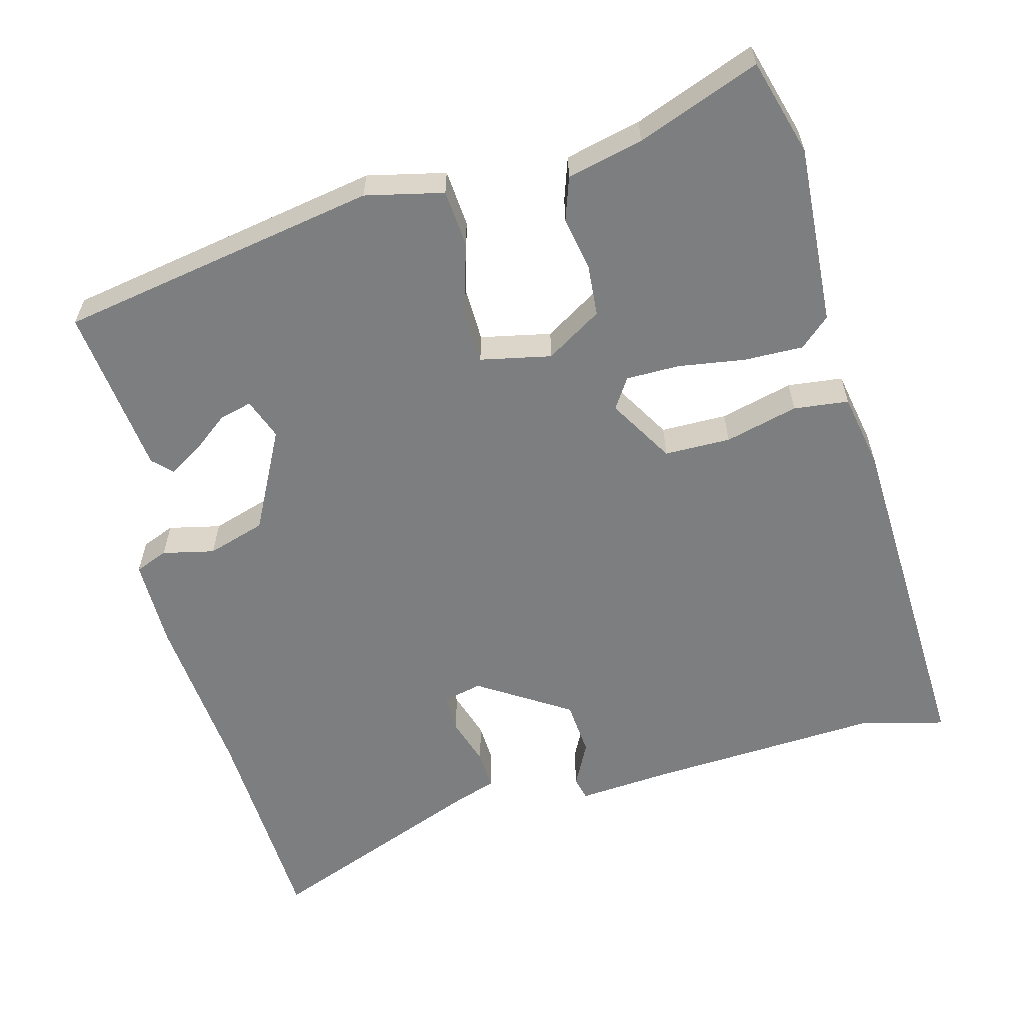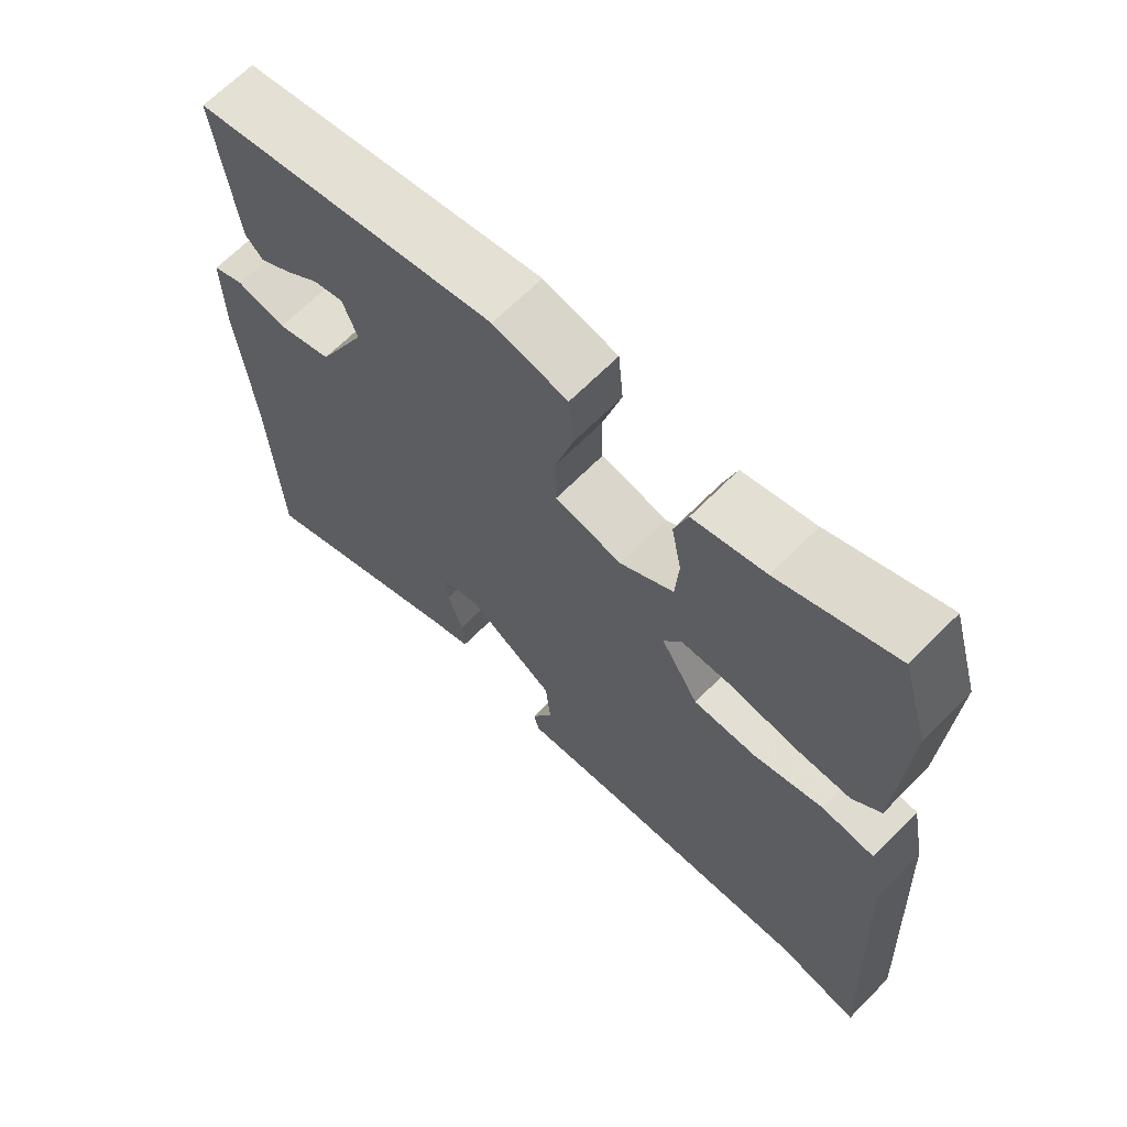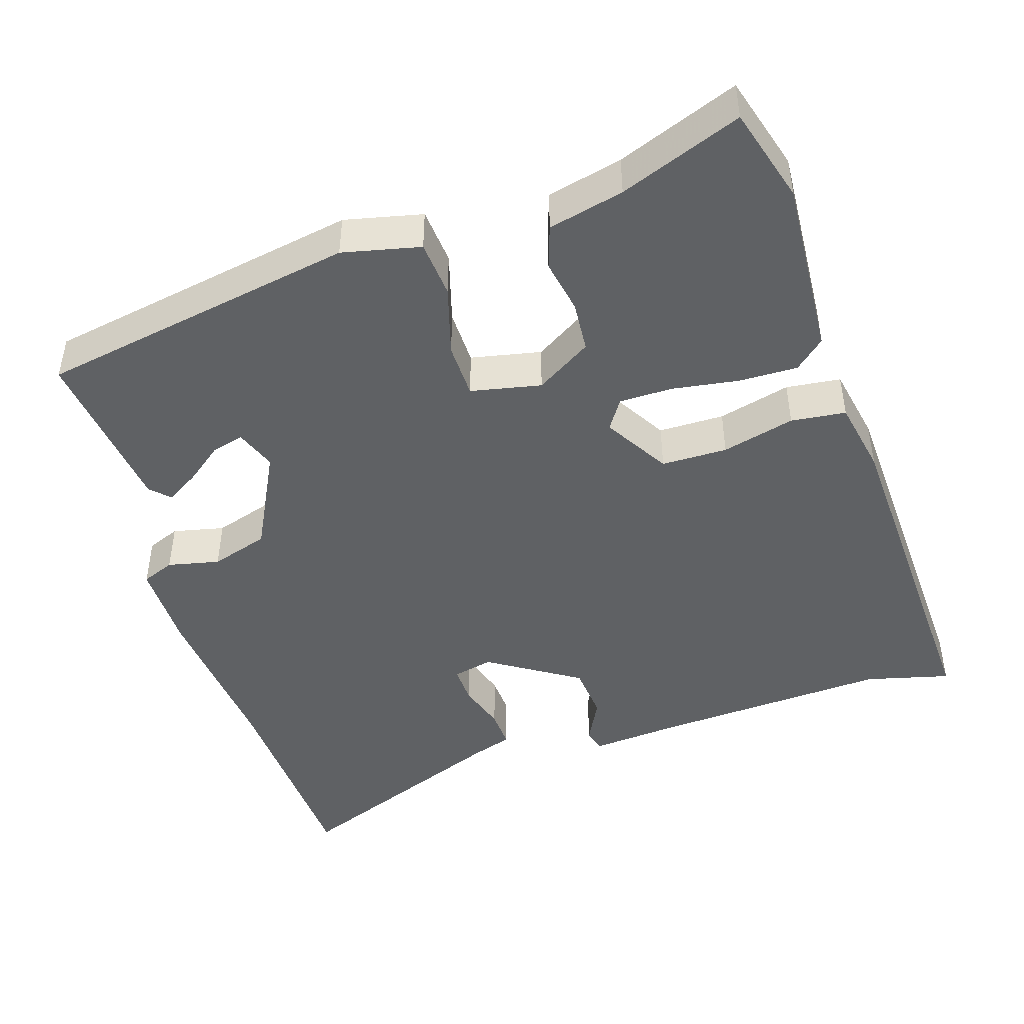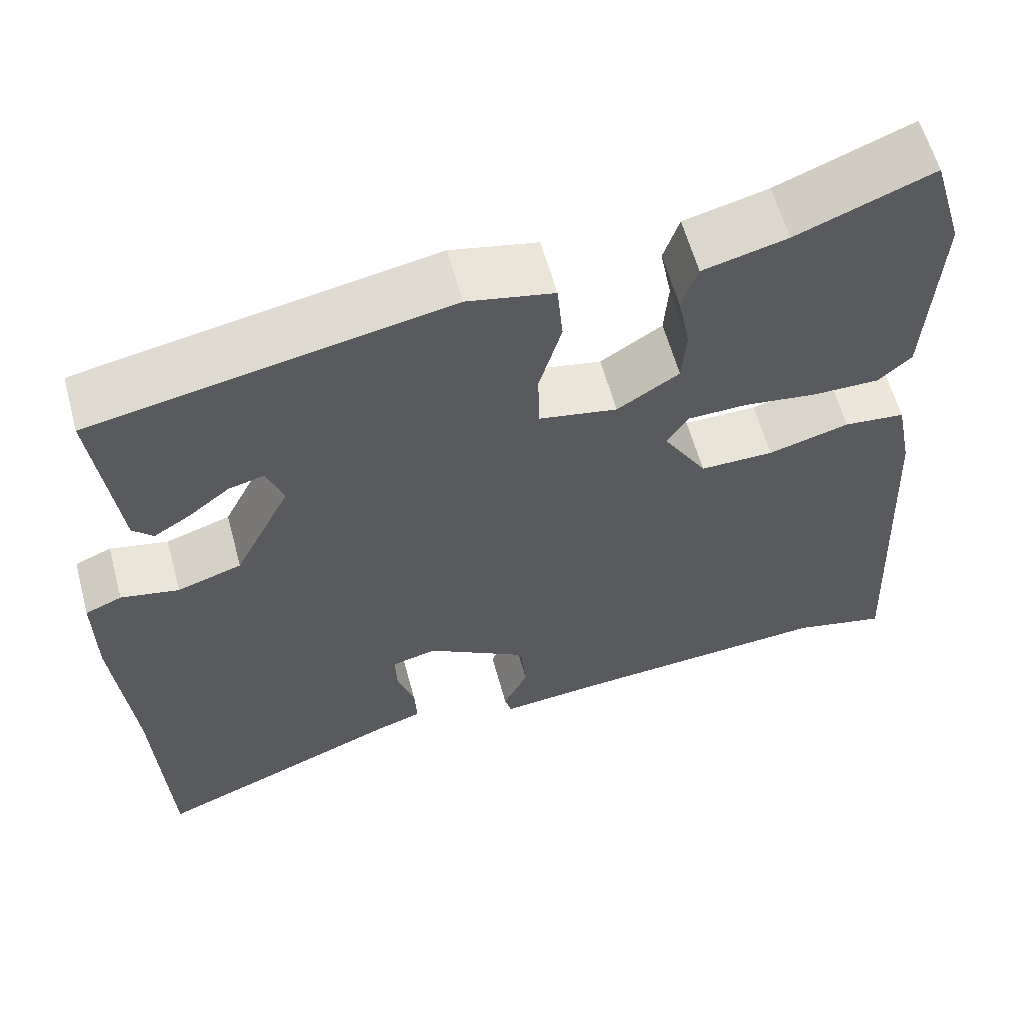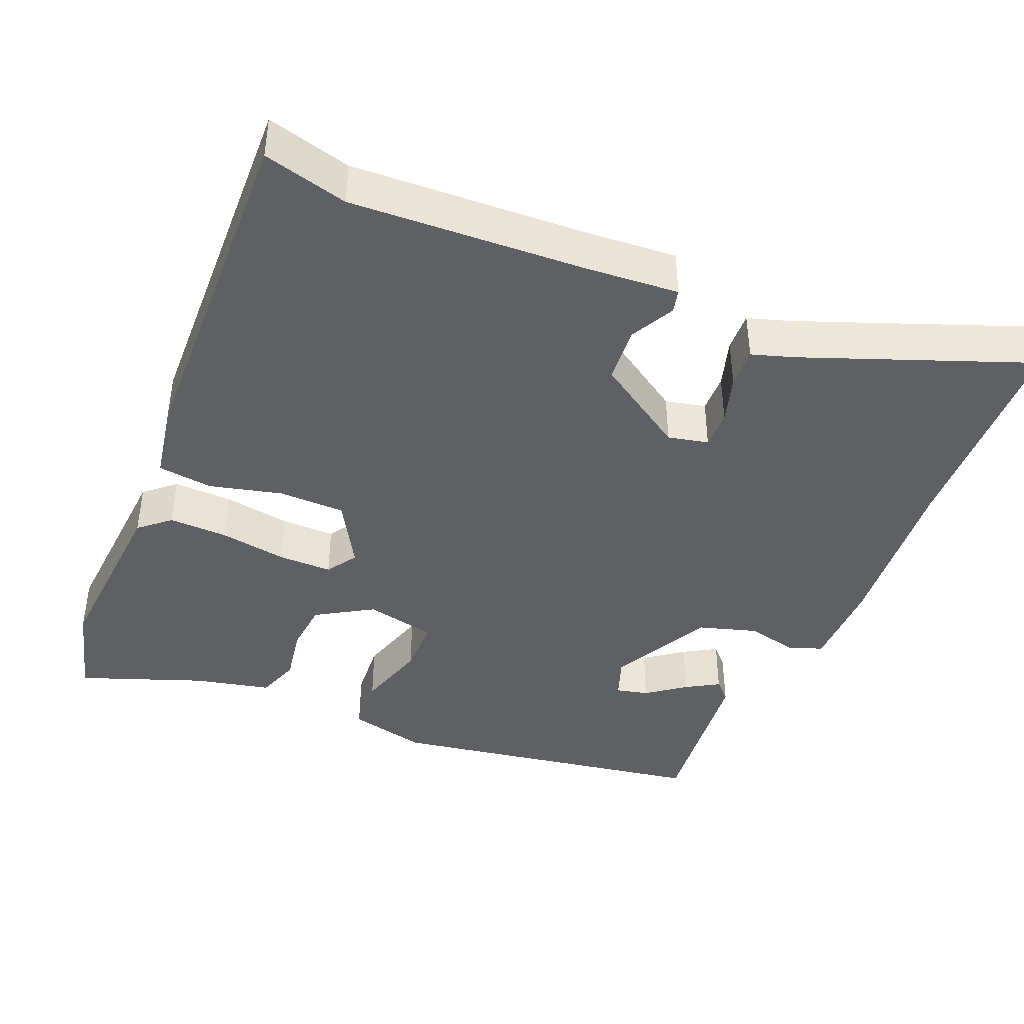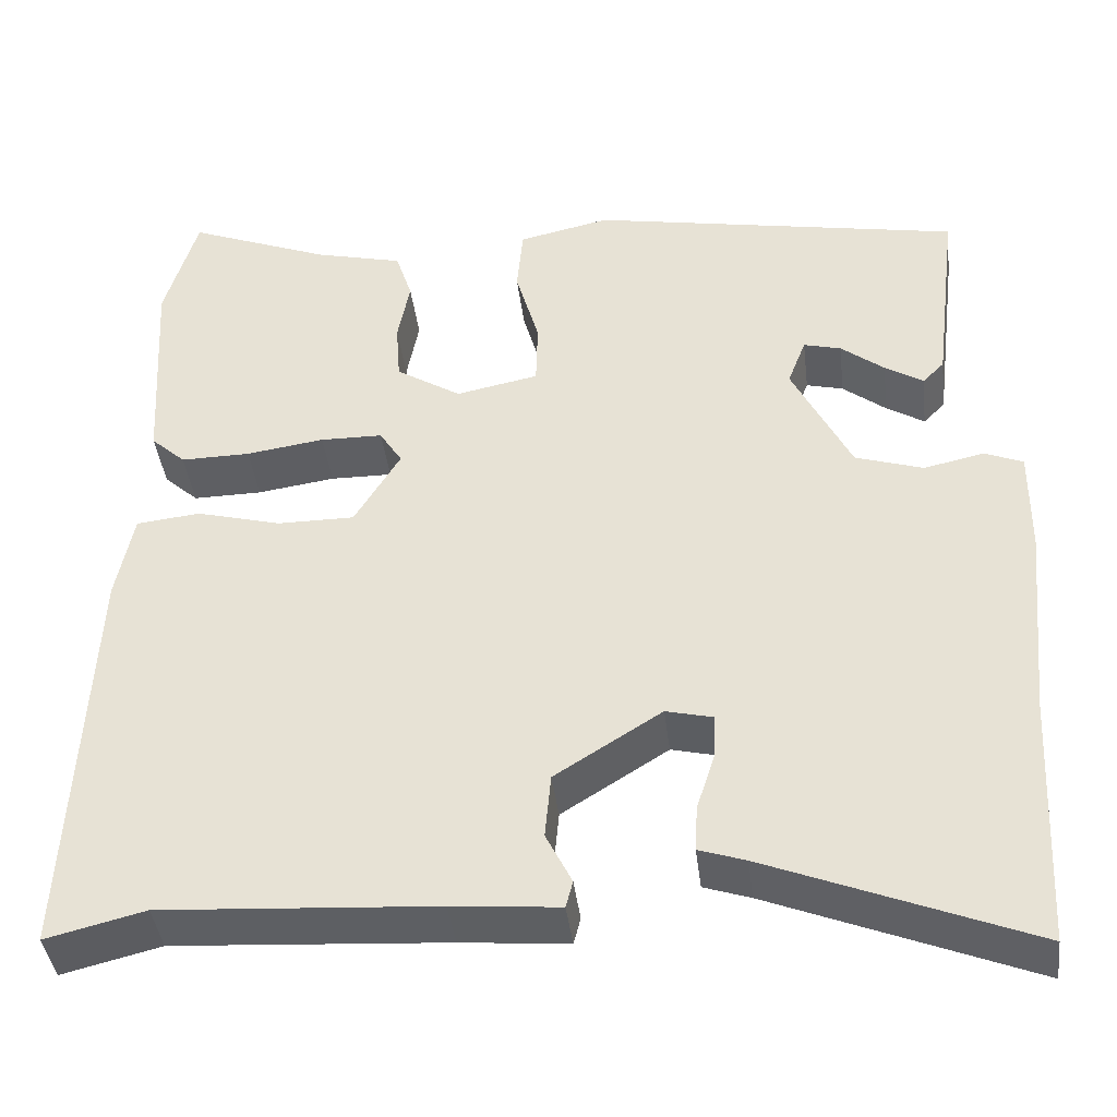
<metadata>
{"format":"obj","ext":"obj","renderer":"f3d","projection":"perspective","resolution":1024,"background":"white","views":[{"elev":-59.3,"azim":14.4,"up":"+Y"},{"elev":66.3,"azim":44.6,"up":"+Z"},{"elev":-46.0,"azim":17.3,"up":"+Y"},{"elev":60.0,"azim":-15.2,"up":"+Z"},{"elev":-42.1,"azim":156.4,"up":"+Y"},{"elev":-40.7,"azim":-173.1,"up":"+Z"}]}
</metadata>
<code>
v -0.495 0.07 -0.595
v -0.51 0.07 -0.301
v -0.532 0.07 -0.074
v -0.533 0.07 0.048
v -0.489 0.07 0.066
v -0.419 0.07 0.051
v -0.341 0.07 0.076
v -0.273 0.07 0.212
v -0.294 0.07 0.267
v -0.337 0.07 0.256
v -0.387 0.07 0.217
v -0.431 0.07 0.19
v -0.456 0.07 0.215
v -0.484 0.07 0.444
v -0.054 0.07 0.523
v 0.051 0.07 0.5
v 0.058 0.07 0.423
v 0.031 0.07 0.328
v 0.033 0.07 0.253
v 0.128 0.07 0.234
v 0.203 0.07 0.281
v 0.208 0.07 0.35
v 0.194 0.07 0.423
v 0.213 0.07 0.481
v 0.315 0.07 0.506
v 0.479 0.07 0.57
v 0.517 0.07 0.441
v 0.503 0.07 0.198
v 0.463 0.07 0.162
v 0.383 0.07 0.163
v 0.293 0.07 0.176
v 0.221 0.07 0.175
v 0.195 0.07 0.134
v 0.248 0.07 0.046
v 0.337 0.07 0.046
v 0.435 0.07 0.072
v 0.509 0.07 0.064
v 0.529 0.07 -0.037
v 0.552 0.07 -0.513
v 0.438 0.07 -0.485
v 0.122 0.07 -0.505
v -0.002 0.07 -0.516
v -0.01 0.07 -0.485
v 0.02 0.07 -0.425
v 0.013 0.07 -0.35
v -0.11 0.07 -0.273
v -0.164 0.07 -0.286
v -0.162 0.07 -0.338
v -0.141 0.07 -0.403
v -0.138 0.07 -0.456
v -0.192 0.07 -0.474
v -0.495 0 -0.595
v -0.51 0 -0.301
v -0.532 0 -0.074
v -0.533 0 0.048
v -0.489 0 0.066
v -0.419 0 0.051
v -0.341 0 0.076
v -0.273 0 0.212
v -0.294 0 0.267
v -0.337 0 0.256
v -0.387 0 0.217
v -0.431 0 0.19
v -0.456 0 0.215
v -0.484 0 0.444
v -0.054 0 0.523
v 0.051 0 0.5
v 0.058 0 0.423
v 0.031 0 0.328
v 0.033 0 0.253
v 0.128 0 0.234
v 0.203 0 0.281
v 0.208 0 0.35
v 0.194 0 0.423
v 0.213 0 0.481
v 0.315 0 0.506
v 0.479 0 0.57
v 0.517 0 0.441
v 0.503 0 0.198
v 0.463 0 0.162
v 0.383 0 0.163
v 0.293 0 0.176
v 0.221 0 0.175
v 0.195 0 0.134
v 0.248 0 0.046
v 0.337 0 0.046
v 0.435 0 0.072
v 0.509 0 0.064
v 0.529 0 -0.037
v 0.552 0 -0.513
v 0.438 0 -0.485
v 0.122 0 -0.505
v -0.002 0 -0.516
v -0.01 0 -0.485
v 0.02 0 -0.425
v 0.013 0 -0.35
v -0.11 0 -0.273
v -0.164 0 -0.286
v -0.162 0 -0.338
v -0.141 0 -0.403
v -0.138 0 -0.456
v -0.192 0 -0.474
f 48 49 50 51
f 51 1 2
f 48 51 2
f 47 48 2
f 4 5 6
f 3 4 6
f 2 3 6
f 47 2 6
f 46 47 6
f 45 46 6 7
f 41 42 43 44
f 40 41 44 45
f 39 40 45
f 38 39 45
f 37 38 45
f 36 37 45
f 35 36 45
f 34 35 45
f 45 7 8
f 34 45 8
f 33 34 8
f 29 30 31
f 28 29 31
f 27 28 31
f 26 27 31
f 25 26 31
f 24 25 31
f 23 24 31
f 22 23 31
f 21 22 31 32
f 20 21 32 33
f 16 17 18
f 15 16 18
f 14 15 18
f 14 18 19
f 12 13 14
f 11 12 14
f 10 11 14
f 9 10 14
f 9 14 19
f 19 20 33
f 9 19 33
f 8 9 33
f 102 101 100 99
f 53 52 102
f 53 102 99
f 53 99 98
f 57 56 55
f 57 55 54
f 57 54 53
f 57 53 98
f 57 98 97
f 58 57 97 96
f 95 94 93 92
f 96 95 92 91
f 96 91 90
f 96 90 89
f 96 89 88
f 96 88 87
f 96 87 86
f 96 86 85
f 59 58 96
f 59 96 85
f 59 85 84
f 82 81 80
f 82 80 79
f 82 79 78
f 82 78 77
f 82 77 76
f 82 76 75
f 82 75 74
f 82 74 73
f 83 82 73 72
f 84 83 72 71
f 69 68 67
f 69 67 66
f 69 66 65
f 70 69 65
f 65 64 63
f 65 63 62
f 65 62 61
f 65 61 60
f 70 65 60
f 84 71 70
f 84 70 60
f 84 60 59
f 1 52 53 2
f 2 53 54 3
f 3 54 55 4
f 4 55 56 5
f 5 56 57 6
f 6 57 58 7
f 7 58 59 8
f 8 59 60 9
f 9 60 61 10
f 10 61 62 11
f 11 62 63 12
f 12 63 64 13
f 13 64 65 14
f 14 65 66 15
f 15 66 67 16
f 16 67 68 17
f 17 68 69 18
f 18 69 70 19
f 19 70 71 20
f 20 71 72 21
f 21 72 73 22
f 22 73 74 23
f 23 74 75 24
f 24 75 76 25
f 25 76 77 26
f 26 77 78 27
f 27 78 79 28
f 28 79 80 29
f 29 80 81 30
f 30 81 82 31
f 31 82 83 32
f 32 83 84 33
f 33 84 85 34
f 34 85 86 35
f 35 86 87 36
f 36 87 88 37
f 37 88 89 38
f 38 89 90 39
f 39 90 91 40
f 40 91 92 41
f 41 92 93 42
f 42 93 94 43
f 43 94 95 44
f 44 95 96 45
f 45 96 97 46
f 46 97 98 47
f 47 98 99 48
f 48 99 100 49
f 49 100 101 50
f 50 101 102 51
f 51 102 52 1

</code>
